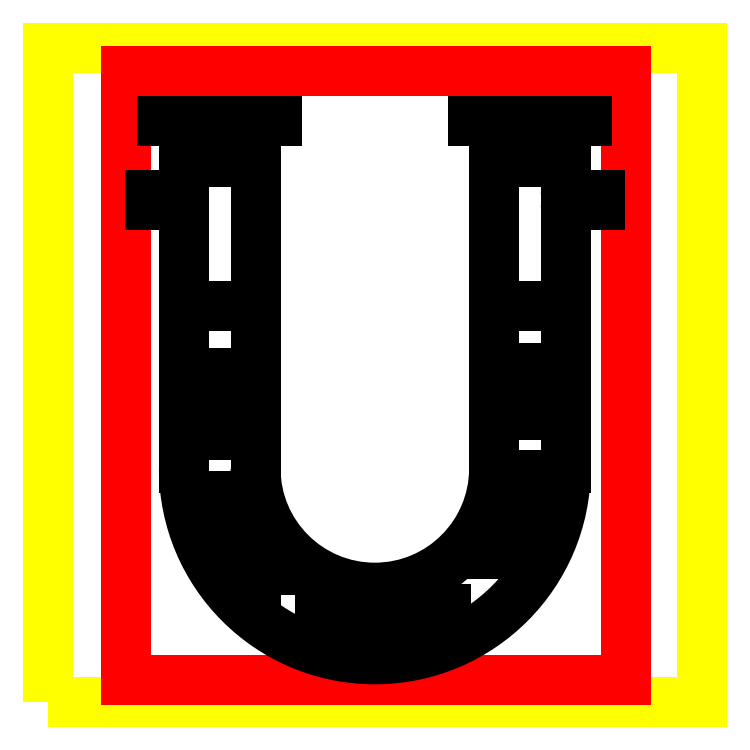
<metadata>
{"format":"dxf","ext":"dxf","renderer":"ezdxf+matplotlib","layout":"modelspace","background":"white","min_lineweight":24,"dpi":150}
</metadata>
<code>
0
SECTION
2
ENTITIES
0
LINE
8
3
10
244.2
20
502.6
30
0
11
301
21
502.6
31
0
0
LINE
8
3
10
725.5
20
510.6
30
0
11
757.4
21
510.6
31
0
0
LINE
8
3
10
702.6
20
460.8
30
0
11
750.4
21
460.8
31
0
0
LINE
8
3
10
743.4
20
438.9
30
0
11
776.3
21
438.9
31
0
0
LINE
8
3
10
233.2
20
409
30
0
11
262.1
21
409
31
0
0
LINE
8
3
10
245.2
20
437.9
30
0
11
291
21
437.9
31
0
0
LINE
8
3
10
490.4
20
100.1
30
0
11
545.3
21
100.1
31
0
0
LINE
8
3
10
415.5
20
137.5
30
0
11
507
21
137.5
31
0
0
LINE
8
3
10
567.7
20
143.2
30
0
11
608.2
21
143.2
31
0
0
LINE
8
3
10
704.5
20
347
30
0
11
748.2
21
347
31
0
0
LINE
8
3
10
729.6
20
260.5
30
0
11
751.4
21
260.5
31
0
0
LINE
8
3
10
702.9
20
296.9
30
0
11
757.1
21
296.9
31
0
0
LINE
8
3
10
679.4
20
226.5
30
0
11
706.9
21
226.5
31
0
0
LINE
8
3
10
666.4
20
255.6
30
0
11
701.2
21
255.6
31
0
0
LINE
8
3
10
294.1
20
185.3
30
0
11
317.6
21
185.3
31
0
0
LINE
8
3
10
332.1
20
202.2
30
0
11
366.1
21
202.2
31
0
0
LINE
8
3
10
273.1
20
233
30
0
11
319.2
21
233
31
0
0
LINE
8
3
10
296.5
20
281.5
30
0
11
318.4
21
281.5
31
0
0
LINE
8
3
10
239.9
20
288
30
0
11
269.8
21
288
31
0
0
LINE
8
3
10
253.5
20
315
30
0
11
281.4
21
315
31
0
0
LINE
8
3
10
682
20
887.4
30
0
11
686.9
21
825.1
31
0
0
LINE
8
3
10
682
20
887.4
30
0
11
682
21
935.1
31
0
0
LINE
8
3
10
791.4
20
887.4
30
0
11
786.6
21
825.1
31
0
0
LINE
8
3
10
682
20
935.1
30
0
11
791.4
21
935.1
31
0
0
LINE
8
3
10
791.4
20
887.4
30
0
11
791.4
21
935.1
31
0
0
LINE
8
3
10
686.9
20
825.1
30
0
11
786.6
21
825.1
31
0
0
LINE
8
3
10
212.9
20
825.1
30
0
11
312.6
21
825.1
31
0
0
LINE
8
3
10
317.5
20
887.4
30
0
11
312.6
21
825.1
31
0
0
LINE
8
3
10
208.1
20
887.4
30
0
11
212.9
21
825.1
31
0
0
LINE
8
3
10
317.5
20
887.4
30
0
11
317.5
21
935.1
31
0
0
LINE
8
3
10
208.1
20
935.1
30
0
11
317.5
21
935.1
31
0
0
LINE
8
3
10
208.1
20
887.4
30
0
11
208.1
21
935.1
31
0
0
LWPOLYLINE
8
0
90
        4
70
     1
43
0
10
-9.169e-05
20
1.489e-06
10
1000
20
1.489e-06
10
1000
20
1000
10
-9.169e-05
20
1000
0
LINE
8
1
10
119
20
33.27
30
0
11
883
21
33.27
31
0
0
LINE
8
1
10
883
20
33.27
30
0
11
883
21
963.8
31
0
0
LINE
8
1
10
883
20
963.8
30
0
11
119
21
963.8
31
0
0
LINE
8
1
10
119
20
963.8
30
0
11
119
21
33.27
31
0
0
LINE
8
3
10
208.1
20
606
30
0
11
317.5
21
606
31
0
0
LINE
8
3
10
175.3
20
887.4
30
0
11
350.3
21
887.4
31
0
0
ARC
8
3
10
175.3
20
854.7
30
0
40
32.77
50
0
51
90
0
ARC
8
3
10
350.3
20
854.7
30
0
40
32.77
50
90
51
180
0
LINE
8
3
10
208.1
20
781.4
30
0
11
208.1
21
854.7
31
0
0
LINE
8
3
10
317.5
20
357.3
30
0
11
317.5
21
854.7
31
0
0
ARC
8
3
10
499.8
20
357.3
30
0
40
182.3
50
180
51
0
0
LINE
8
3
10
682
20
357.3
30
0
11
682
21
854.7
31
0
0
LINE
8
3
10
791.4
20
357.3
30
0
11
791.4
21
753.6
31
0
0
ARC
8
3
10
649.2
20
854.7
30
0
40
32.77
50
0
51
90
0
ARC
8
3
10
824.2
20
854.7
30
0
40
32.77
50
90
51
180
0
LINE
8
3
10
824.2
20
887.4
30
0
11
649.2
21
887.4
31
0
0
LINE
8
3
10
791.4
20
606
30
0
11
682
21
606
31
0
0
ARC
8
3
10
499.8
20
357.3
30
0
40
291.7
50
180
51
0
0
LINE
8
3
10
202.3
20
775.7
30
0
11
156
21
775.7
31
0
0
LINE
8
3
10
202.3
20
759.4
30
0
11
156
21
759.4
31
0
0
LINE
8
3
10
156
20
775.7
30
0
11
156
21
759.4
31
0
0
ARC
8
3
10
202.3
20
781.4
30
0
40
5.75
50
270
51
0
0
LINE
8
3
10
208.1
20
753.6
30
0
11
208.1
21
357.3
31
0
0
ARC
8
3
10
202.3
20
753.6
30
0
40
5.75
50
0
51
90
0
ARC
8
3
10
797.2
20
753.6
30
0
40
5.75
50
90
51
180
0
ARC
8
3
10
797.2
20
781.4
30
0
40
5.75
50
180
51
270
0
LINE
8
3
10
843.5
20
775.7
30
0
11
843.5
21
759.4
31
0
0
LINE
8
3
10
797.2
20
759.4
30
0
11
843.5
21
759.4
31
0
0
LINE
8
3
10
797.2
20
775.7
30
0
11
843.5
21
775.7
31
0
0
LINE
8
3
10
791.4
20
781.4
30
0
11
791.4
21
854.7
31
0
0
ENDSEC
0
EOF

</code>
